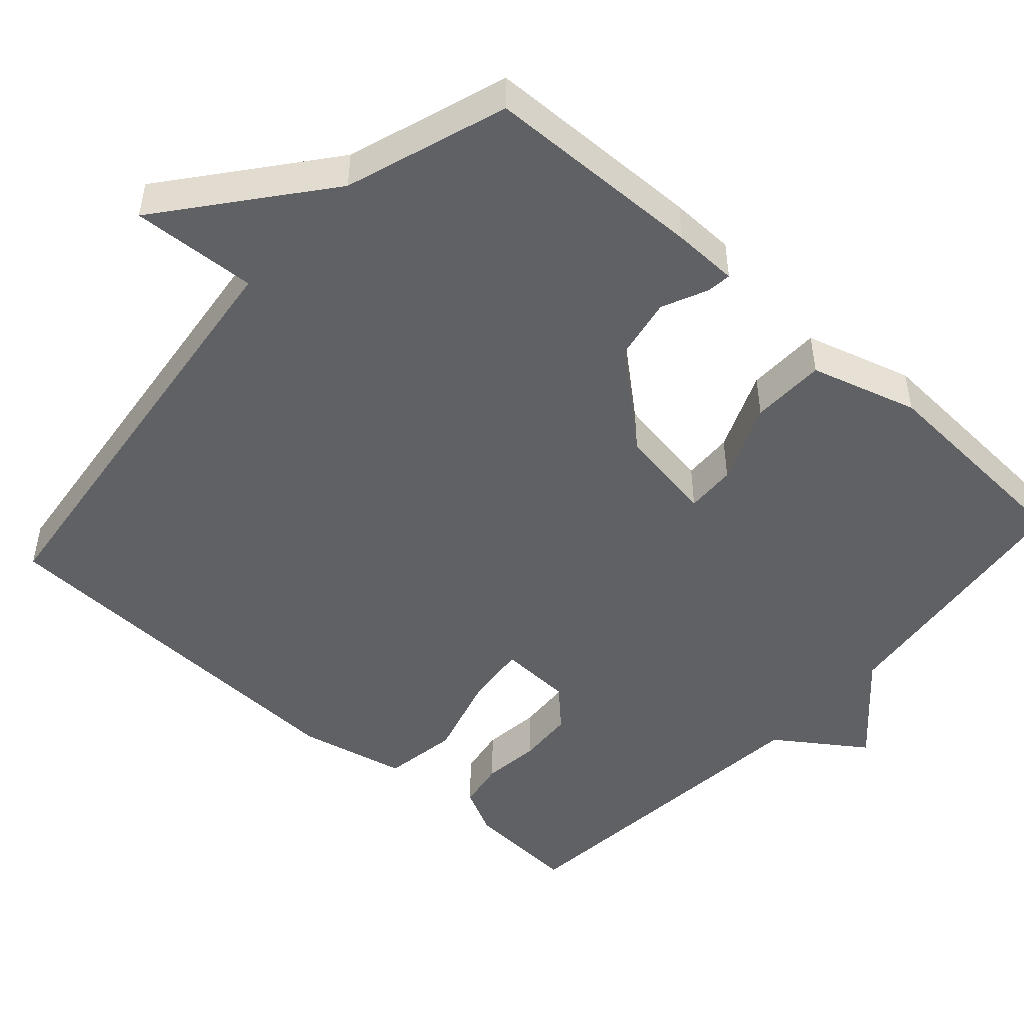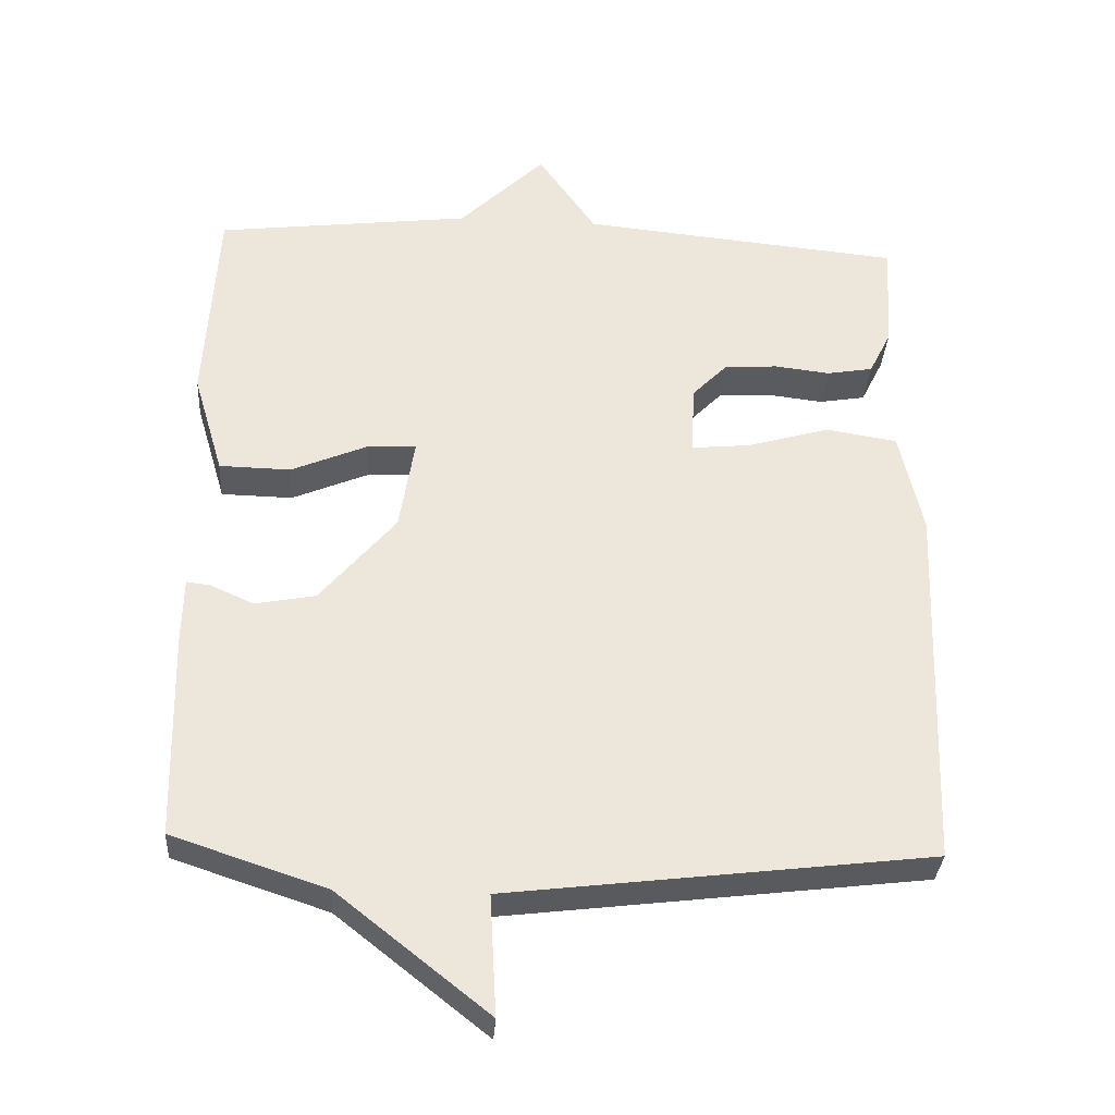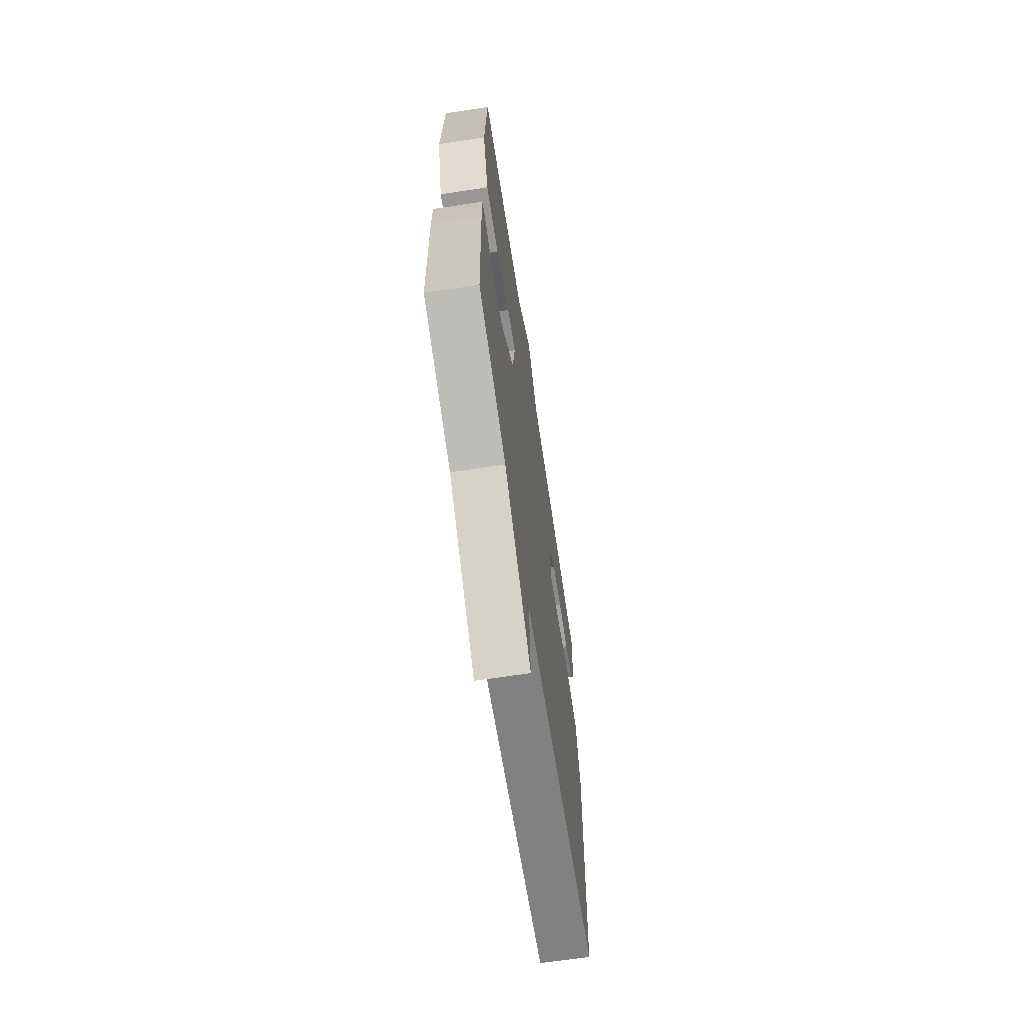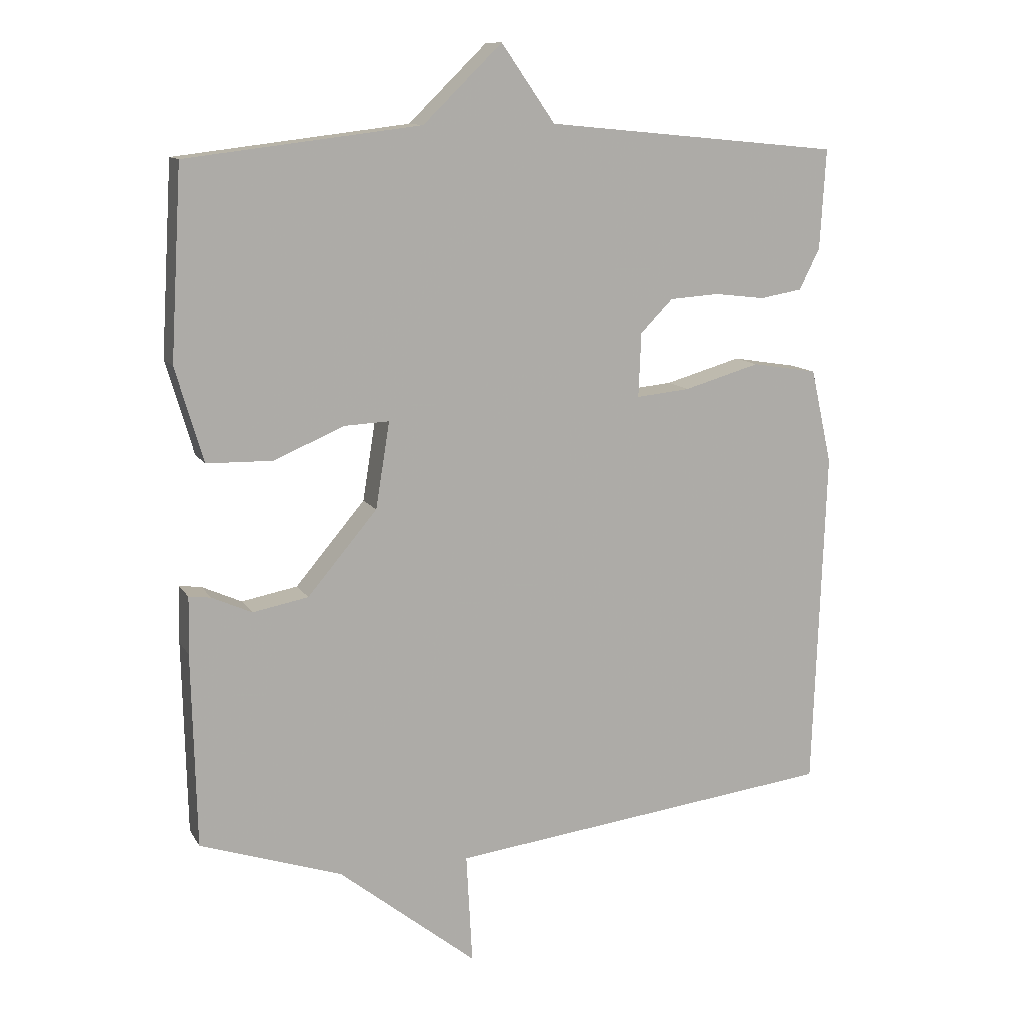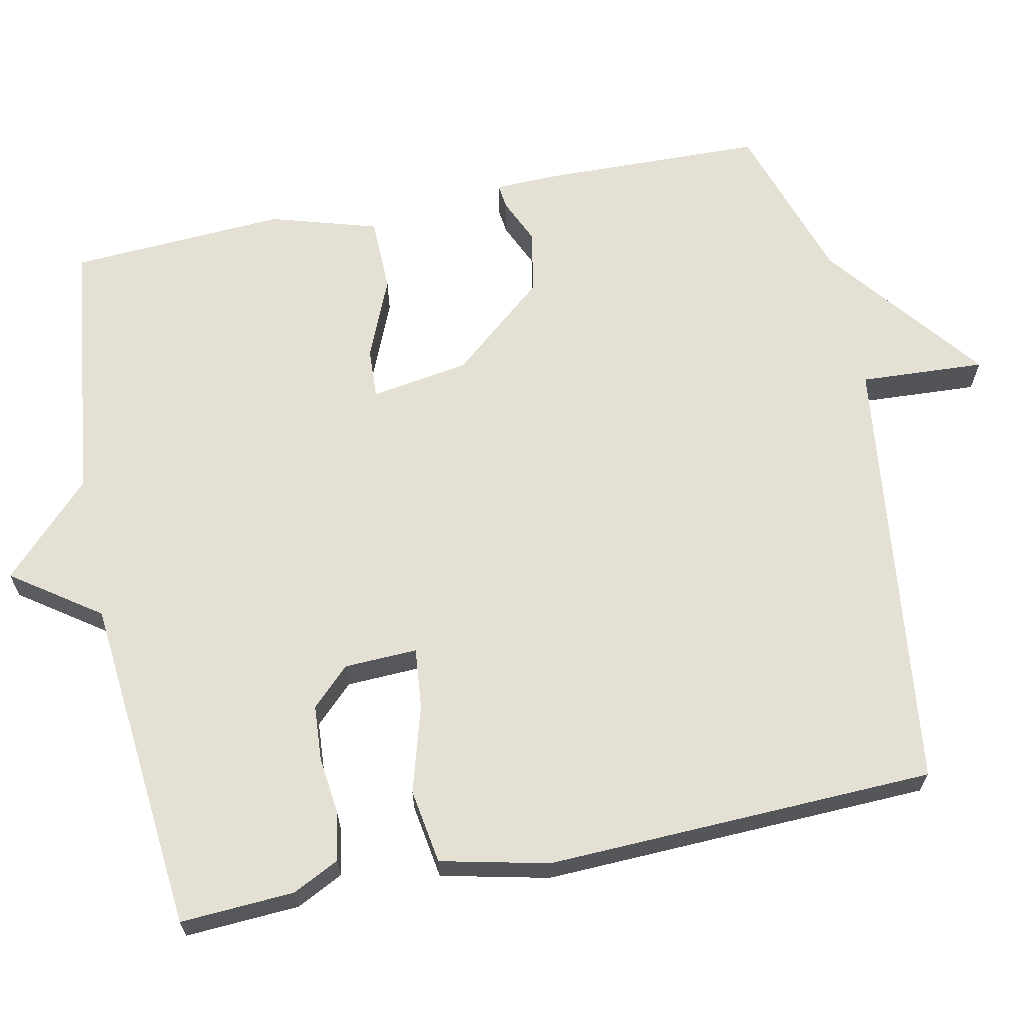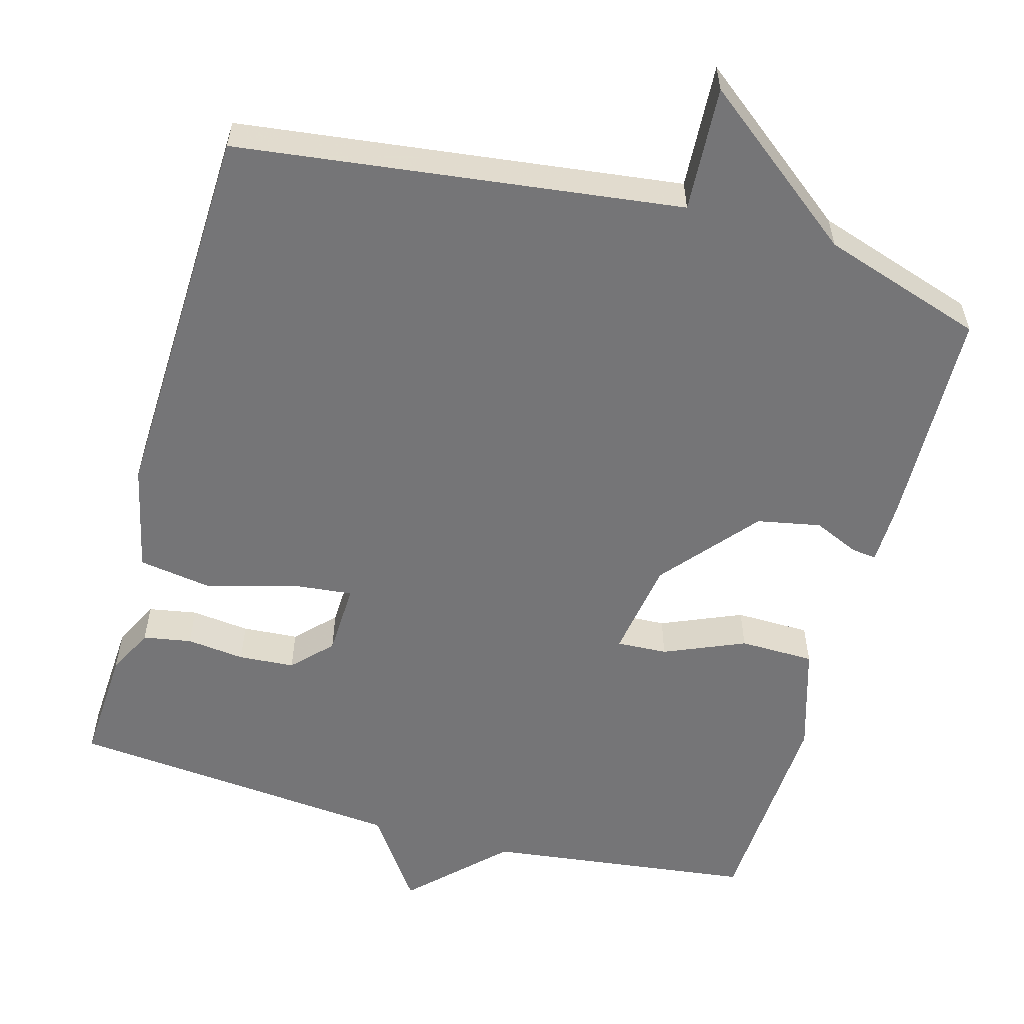
<metadata>
{"format":"obj","ext":"obj","renderer":"f3d","projection":"perspective","resolution":1024,"background":"white","views":[{"elev":-48.6,"azim":-132.0,"up":"+Y"},{"elev":-32.9,"azim":-3.7,"up":"+Z"},{"elev":-67.1,"azim":-81.4,"up":"+Z"},{"elev":11.6,"azim":-19.5,"up":"+Z"},{"elev":65.7,"azim":78.5,"up":"+Y"},{"elev":-56.6,"azim":164.7,"up":"+Y"}]}
</metadata>
<code>
v -0.5 0.07 -0.5
v -0.507 0.07 -0.208
v -0.505 0.07 -0.122
v -0.472 0.07 -0.126
v -0.412 0.07 -0.153
v -0.328 0.07 -0.137
v -0.223 0.07 -0.013
v -0.202 0.07 0.117
v -0.269 0.07 0.114
v -0.376 0.07 0.069
v -0.475 0.07 0.071
v -0.517 0.07 0.213
v -0.5 0.07 0.5
v -0.146 0.07 0.543
v -0.027 0.07 0.659
v 0.054 0.07 0.543
v 0.5 0.07 0.5
v 0.491 0.07 0.349
v 0.46 0.07 0.287
v 0.396 0.07 0.276
v 0.319 0.07 0.285
v 0.245 0.07 0.28
v 0.196 0.07 0.23
v 0.192 0.07 0.133
v 0.273 0.07 0.141
v 0.388 0.07 0.174
v 0.487 0.07 0.158
v 0.519 0.07 0.015
v 0.5 0.07 -0.5
v -0.086 0.07 -0.571
v -0.077 0.07 -0.737
v -0.286 0.07 -0.571
v -0.5 0 -0.5
v -0.507 0 -0.208
v -0.505 0 -0.122
v -0.472 0 -0.126
v -0.412 0 -0.153
v -0.328 0 -0.137
v -0.223 0 -0.013
v -0.202 0 0.117
v -0.269 0 0.114
v -0.376 0 0.069
v -0.475 0 0.071
v -0.517 0 0.213
v -0.5 0 0.5
v -0.146 0 0.543
v -0.027 0 0.659
v 0.054 0 0.543
v 0.5 0 0.5
v 0.491 0 0.349
v 0.46 0 0.287
v 0.396 0 0.276
v 0.319 0 0.285
v 0.245 0 0.28
v 0.196 0 0.23
v 0.192 0 0.133
v 0.273 0 0.141
v 0.388 0 0.174
v 0.487 0 0.158
v 0.519 0 0.015
v 0.5 0 -0.5
v -0.086 0 -0.571
v -0.077 0 -0.737
v -0.286 0 -0.571
f 30 31 32
f 30 32 1
f 29 30 1
f 28 29 1
f 27 28 1
f 26 27 1
f 25 26 1
f 24 25 1
f 23 24 1
f 19 20 21
f 18 19 21
f 17 18 21
f 16 17 21
f 16 21 22
f 14 15 16
f 13 14 16
f 12 13 16
f 11 12 16
f 10 11 16
f 9 10 16
f 16 22 23
f 9 16 23
f 8 9 23
f 3 4 5
f 2 3 5
f 1 2 5
f 1 5 6
f 23 1 6 7
f 7 8 23
f 64 63 62
f 33 64 62
f 33 62 61
f 33 61 60
f 33 60 59
f 33 59 58
f 33 58 57
f 33 57 56
f 33 56 55
f 53 52 51
f 53 51 50
f 53 50 49
f 53 49 48
f 54 53 48
f 48 47 46
f 48 46 45
f 48 45 44
f 48 44 43
f 48 43 42
f 48 42 41
f 55 54 48
f 55 48 41
f 55 41 40
f 37 36 35
f 37 35 34
f 37 34 33
f 38 37 33
f 39 38 33 55
f 55 40 39
f 1 33 34 2
f 2 34 35 3
f 3 35 36 4
f 4 36 37 5
f 5 37 38 6
f 6 38 39 7
f 7 39 40 8
f 8 40 41 9
f 9 41 42 10
f 10 42 43 11
f 11 43 44 12
f 12 44 45 13
f 13 45 46 14
f 14 46 47 15
f 15 47 48 16
f 16 48 49 17
f 17 49 50 18
f 18 50 51 19
f 19 51 52 20
f 20 52 53 21
f 21 53 54 22
f 22 54 55 23
f 23 55 56 24
f 24 56 57 25
f 25 57 58 26
f 26 58 59 27
f 27 59 60 28
f 28 60 61 29
f 29 61 62 30
f 30 62 63 31
f 31 63 64 32
f 32 64 33 1

</code>
